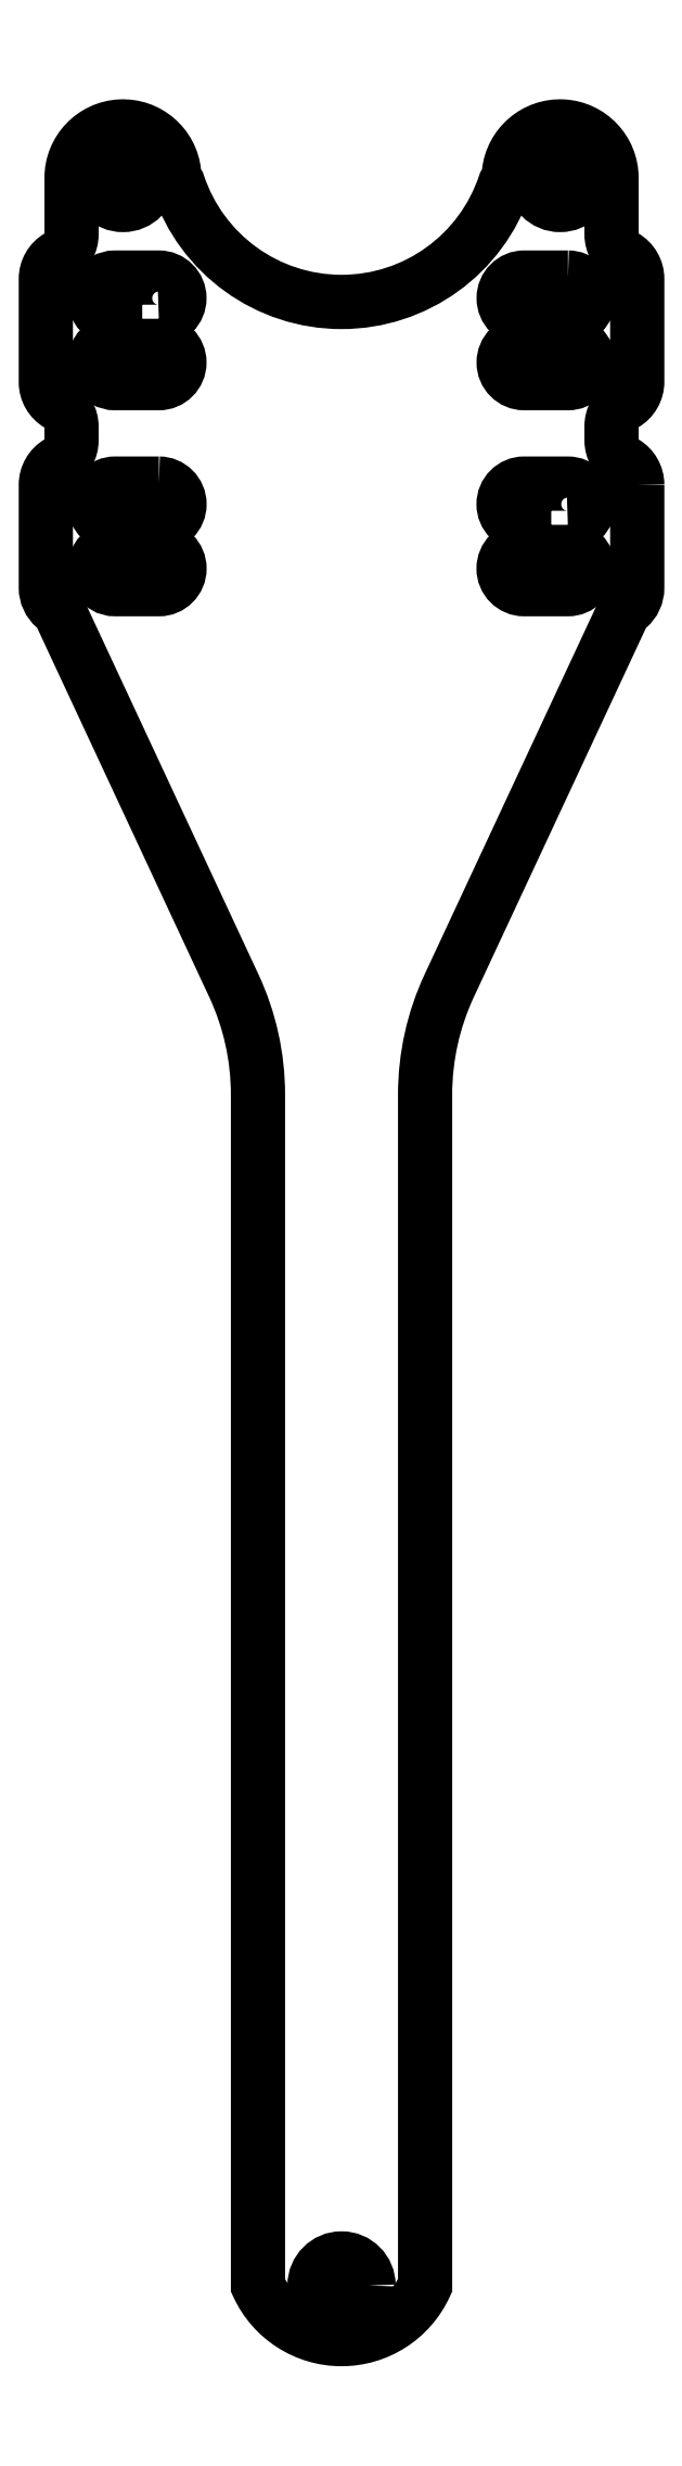
<metadata>
{"format":"dxf","ext":"dxf","renderer":"ezdxf+matplotlib","layout":"modelspace","background":"white","min_lineweight":24,"dpi":150}
</metadata>
<code>
0
SECTION
2
ENTITIES
0
CIRCLE
8
0
10
8.5
20
40.5
30
0
40
1.05
210
0
220
0
230
1
0
LWPOLYLINE
8
0
90
39
70
1
43
0
10
11.5
20
28.58
10
11.5
20
24.57
42
-0.2197
10
11.15
20
23.81
42
0.1075
10
10.89
20
23.48
10
4.189
20
9.119
42
0.1096
10
3.25
20
4.889
10
3.25
20
-34.75
10
3.25
20
-41.38
42
-0.2928
10
4.31e-13
20
-43.46
42
-0.2928
10
-3.25
20
-41.38
10
-3.25
20
-34.75
10
-3.25
20
4.89
42
0.1096
10
-4.188
20
9.118
10
-10.89
20
23.48
42
0.1075
10
-11.15
20
23.82
42
-0.2197
10
-11.5
20
24.58
10
-11.5
20
28.58
42
-0.2679
10
-11
20
29.44
42
0.2679
10
-10.5
20
30.31
10
-10.5
20
30.83
42
0.2679
10
-11
20
31.7
42
-0.2679
10
-11.5
20
32.57
10
-11.5
20
36.58
42
-0.2679
10
-11
20
37.44
42
0.2679
10
-10.5
20
38.31
10
-10.5
20
40.5
42
-0.9486
10
-6.511
20
40.71
42
0.1197
10
-6.352
20
40.27
42
0.7216
10
6.352
20
40.27
42
0.1197
10
6.511
20
40.71
42
-0.9486
10
10.5
20
40.5
10
10.5
20
38.31
42
0.2679
10
11
20
37.44
42
-0.2679
10
11.5
20
36.58
10
11.5
20
32.58
42
-0.2679
10
11
20
31.72
42
0.2679
10
10.5
20
30.85
10
10.5
20
30.31
42
0.2679
10
11
20
29.44
42
-0.2679
0
CIRCLE
8
0
10
-8.5
20
40.5
30
0
40
1.05
210
0
220
0
230
1
0
CIRCLE
8
0
10
4.308e-13
20
-41.38
30
0
40
1.05
210
0
220
0
230
1
0
LWPOLYLINE
8
0
90
8
70
1
43
0
10
-7.102
20
28.62
42
-1
10
-7.102
20
27.02
10
-7.102
20
26.12
42
-1
10
-7.102
20
24.52
10
-8.802
20
24.52
42
-1
10
-8.802
20
26.12
10
-8.802
20
27.02
42
-1
10
-8.802
20
28.62
0
LWPOLYLINE
8
0
90
8
70
1
43
0
10
-7.105
20
35.03
10
-7.105
20
34.13
42
-1
10
-7.105
20
32.53
10
-8.805
20
32.53
42
-1
10
-8.805
20
34.13
10
-8.805
20
35.03
42
-1
10
-8.805
20
36.63
10
-7.105
20
36.63
42
-1
0
LWPOLYLINE
8
0
90
8
70
1
43
0
10
8.805
20
36.63
42
-1
10
8.805
20
35.03
10
8.805
20
34.13
42
-1
10
8.805
20
32.53
10
7.105
20
32.53
42
-1
10
7.105
20
34.13
10
7.105
20
35.03
42
-1
10
7.105
20
36.63
0
LWPOLYLINE
8
0
90
8
70
1
43
0
10
8.802
20
27.02
10
8.802
20
26.12
42
-1
10
8.802
20
24.52
10
7.102
20
24.52
42
-1
10
7.102
20
26.12
10
7.102
20
27.02
42
-1
10
7.102
20
28.62
10
8.802
20
28.62
42
-1
0
ENDSEC
0
EOF

</code>
